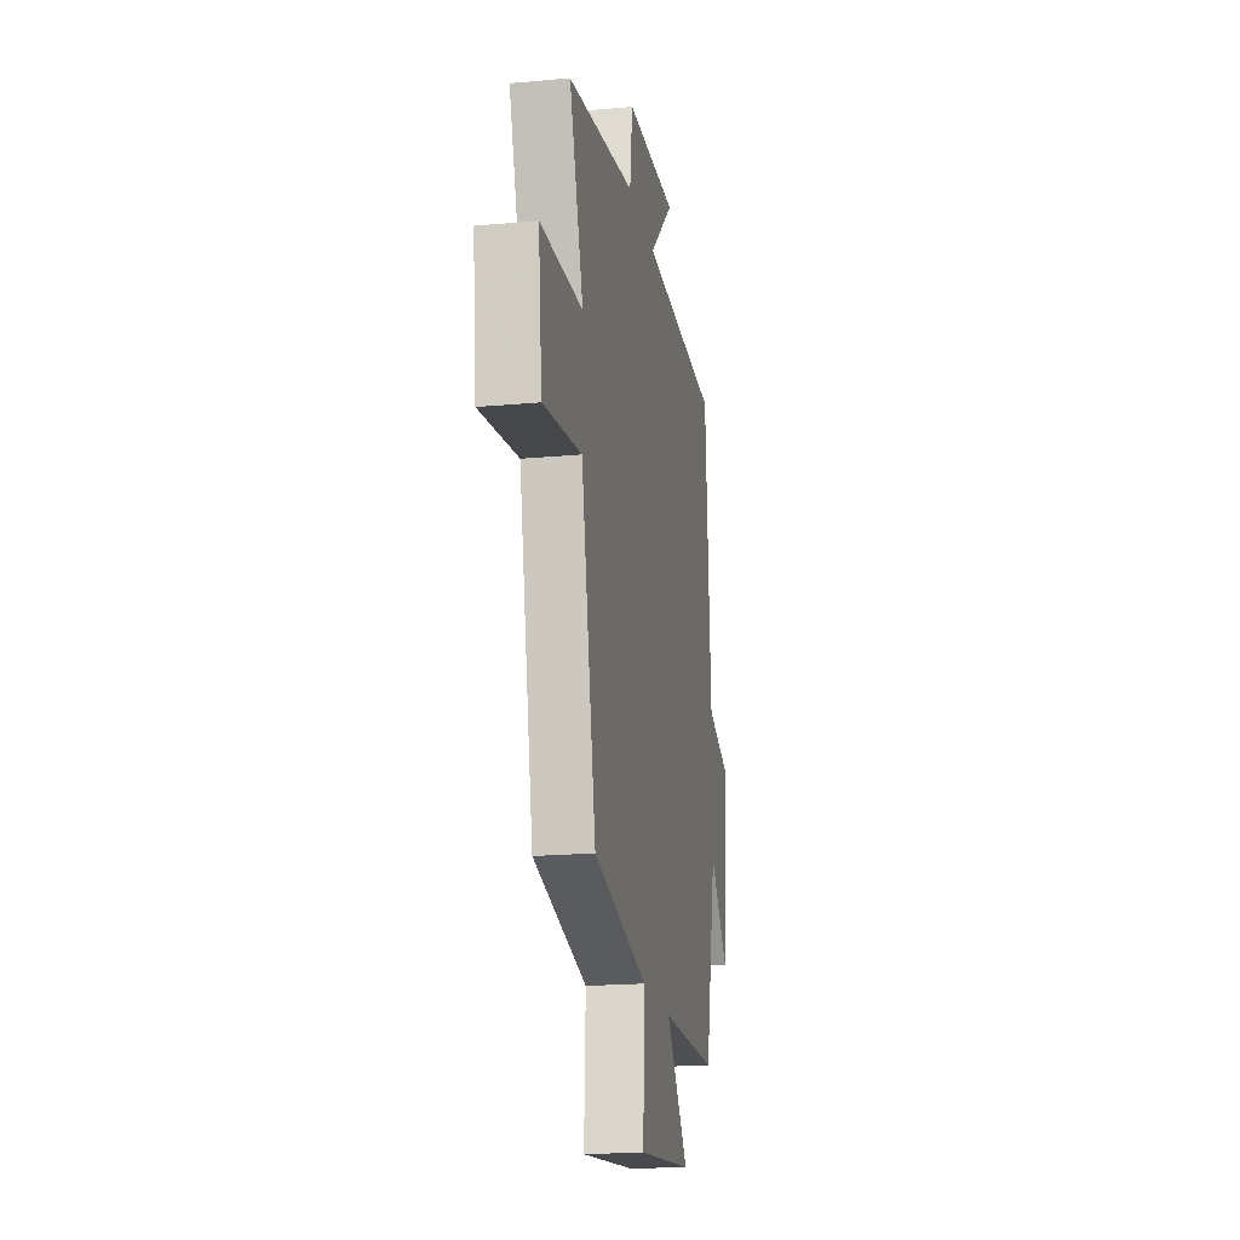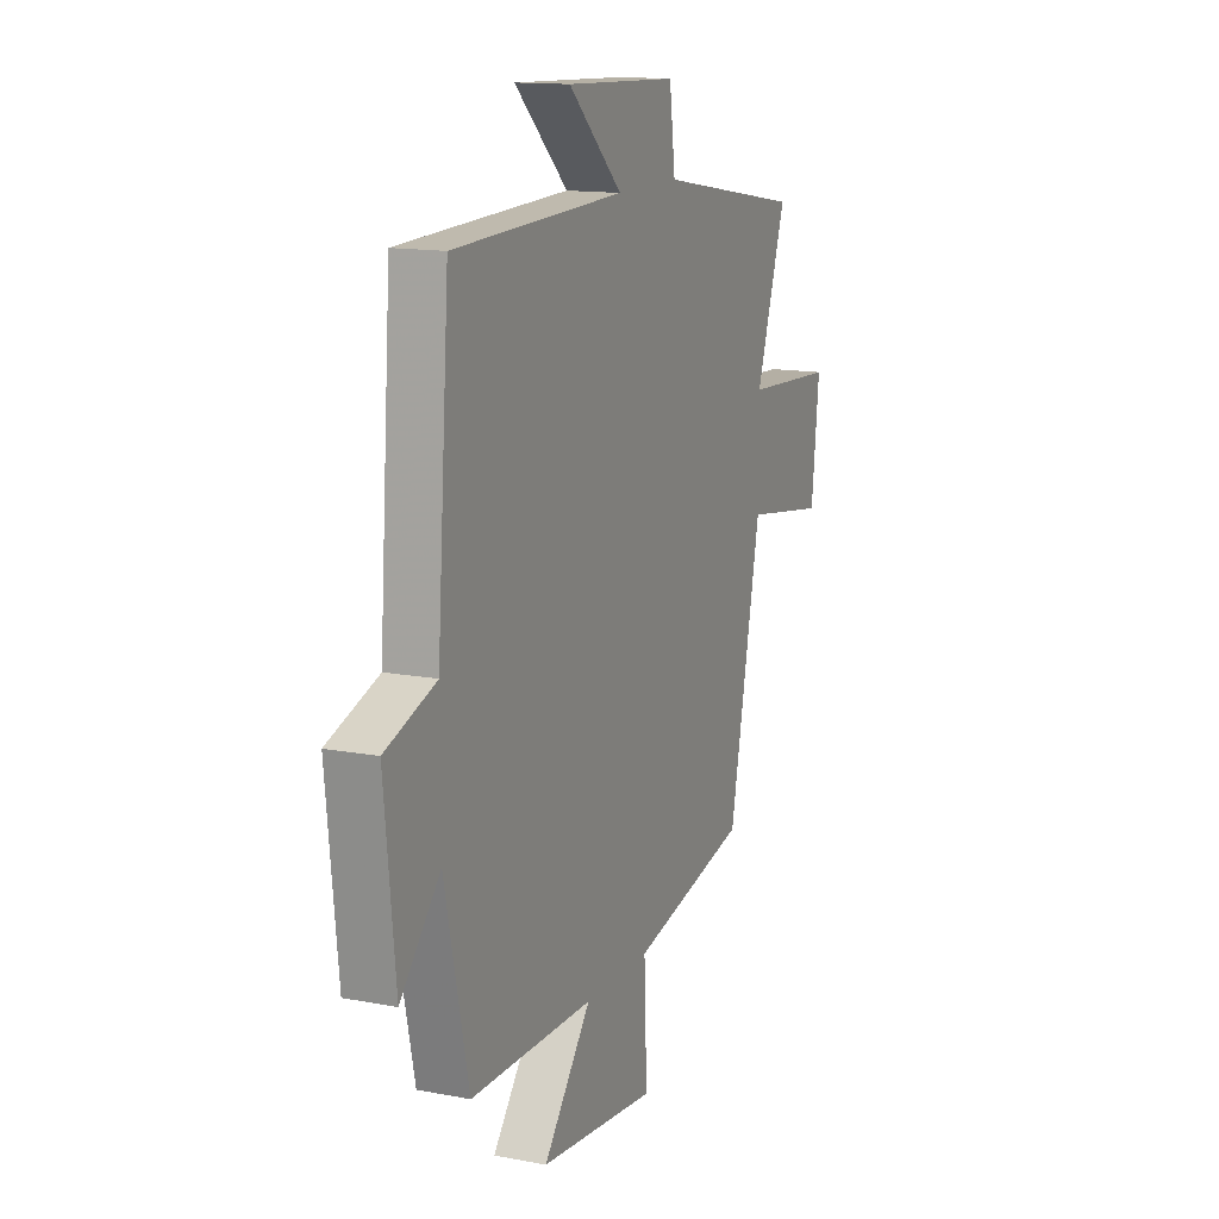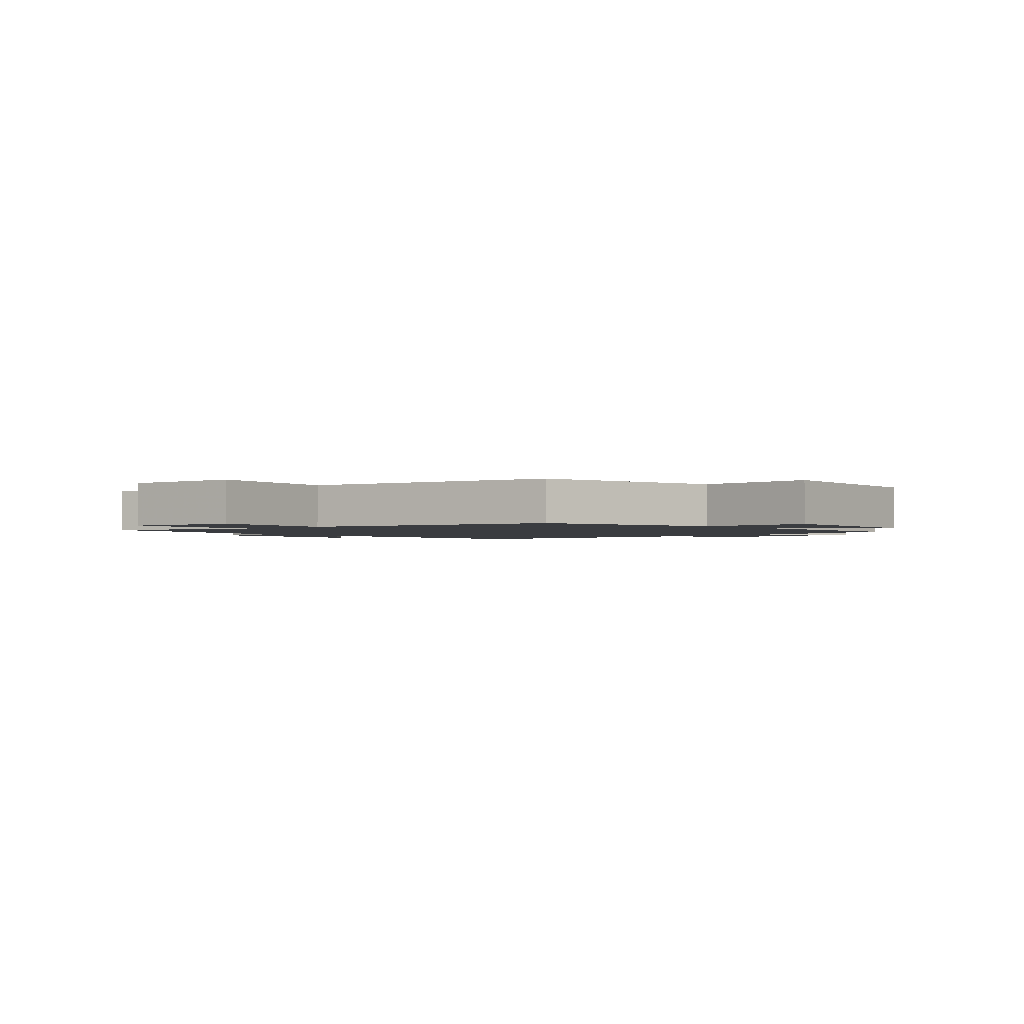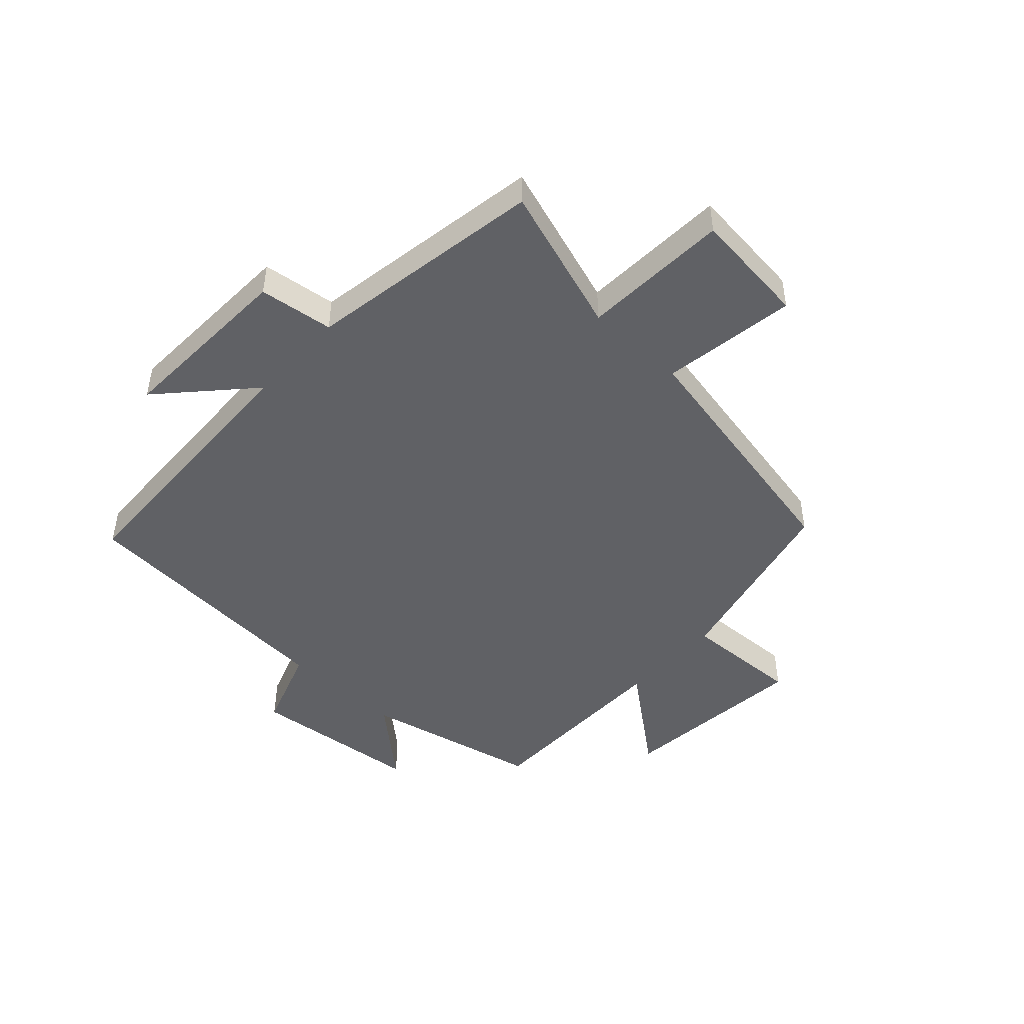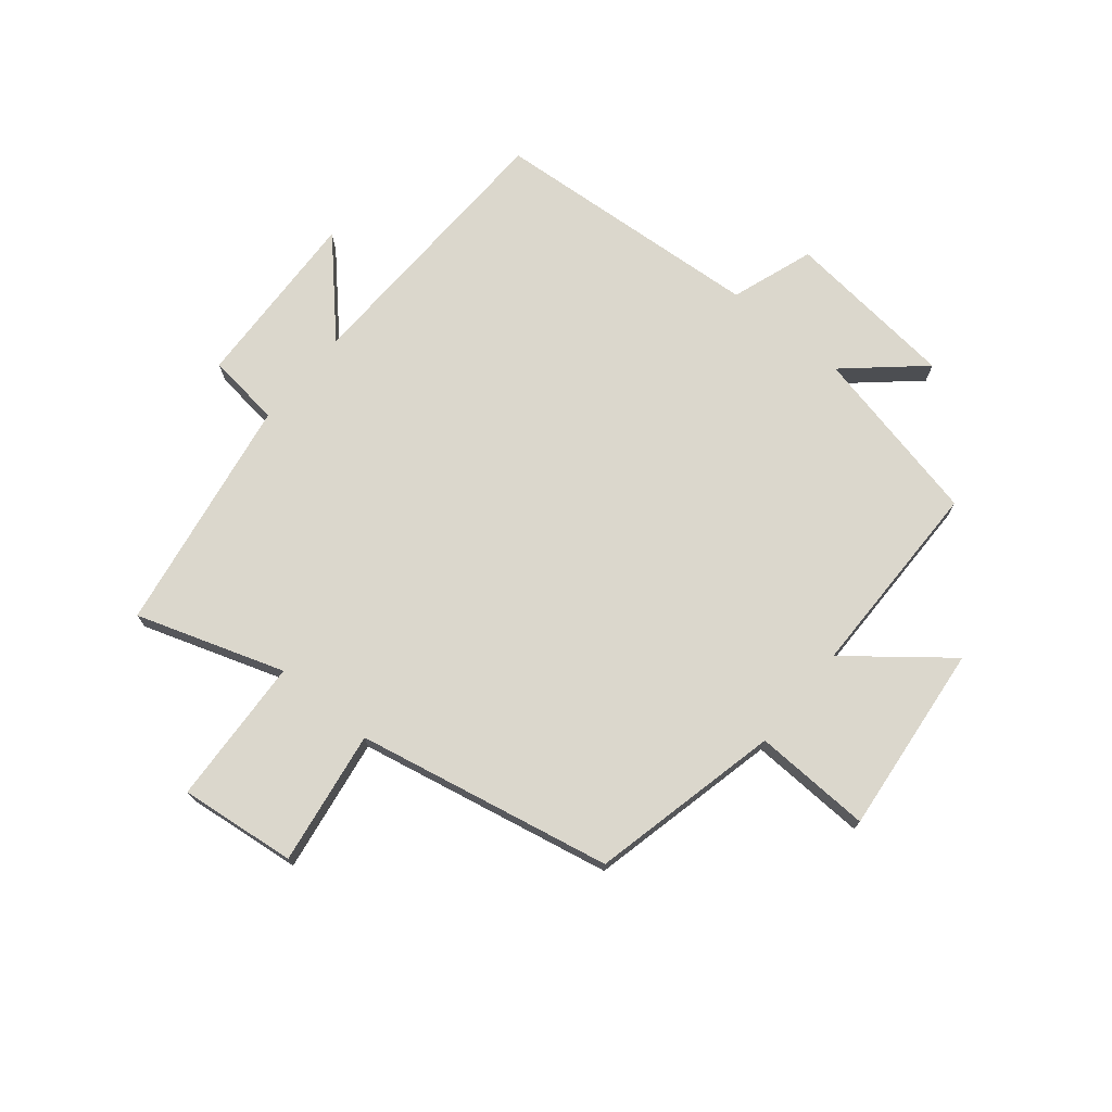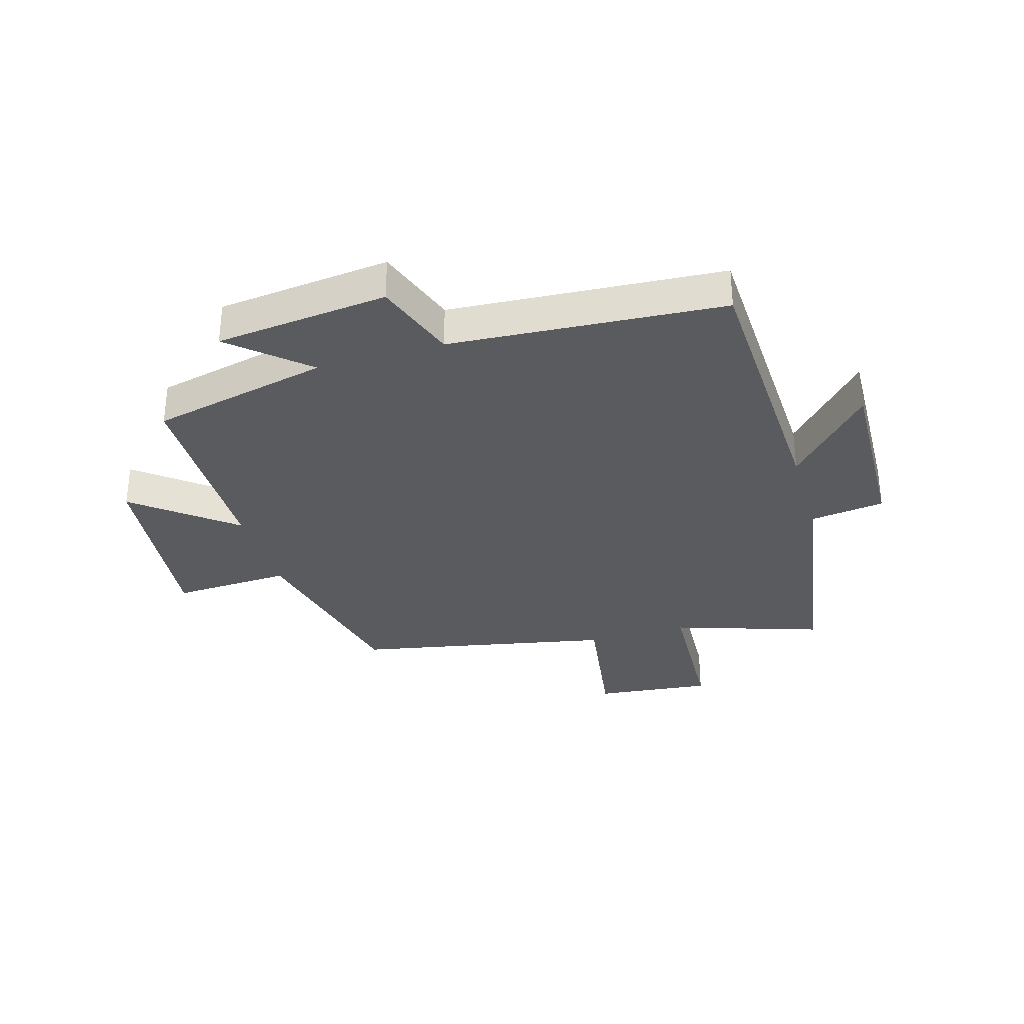
<metadata>
{"format":"obj","ext":"obj","renderer":"f3d","projection":"perspective","resolution":1024,"background":"white","views":[{"elev":-19.4,"azim":99.9,"up":"+Z"},{"elev":13.9,"azim":-66.9,"up":"+Z"},{"elev":-1.9,"azim":132.2,"up":"+Y"},{"elev":-47.2,"azim":47.4,"up":"+Y"},{"elev":73.1,"azim":129.4,"up":"+Y"},{"elev":-32.9,"azim":-73.4,"up":"+Y"}]}
</metadata>
<code>
v 0.583 0.07 0.433
v 0.5 0.07 0.183
v 0.75 0.07 0.17
v 0.728 0.07 -0.028
v 0.5 0.07 0.007
v 0.412 0.07 -0.426
v 0.09 0.07 -0.5
v 0.098 0.07 -0.7
v -0.226 0.07 -0.666
v -0.094 0.07 -0.5
v -0.434 0.07 -0.497
v -0.5 0.07 -0.195
v -0.61 0.07 -0.32
v -0.64 0.07 -0.028
v -0.5 0.07 0.021
v -0.466 0.07 0.483
v 0.005 0.07 0.5
v -0.143 0.07 0.638
v 0.165 0.07 0.626
v 0.181 0.07 0.5
v 0.583 0 0.433
v 0.5 0 0.183
v 0.75 0 0.17
v 0.728 0 -0.028
v 0.5 0 0.007
v 0.412 0 -0.426
v 0.09 0 -0.5
v 0.098 0 -0.7
v -0.226 0 -0.666
v -0.094 0 -0.5
v -0.434 0 -0.497
v -0.5 0 -0.195
v -0.61 0 -0.32
v -0.64 0 -0.028
v -0.5 0 0.021
v -0.466 0 0.483
v 0.005 0 0.5
v -0.143 0 0.638
v 0.165 0 0.626
v 0.181 0 0.5
f 17 18 19 20
f 20 1 2
f 17 20 2
f 16 17 2
f 15 16 2
f 12 13 14 15
f 12 15 2
f 11 12 2
f 10 11 2
f 7 8 9 10
f 7 10 2
f 6 7 2
f 5 6 2
f 2 3 4 5
f 40 39 38 37
f 22 21 40
f 22 40 37
f 22 37 36
f 22 36 35
f 35 34 33 32
f 22 35 32
f 22 32 31
f 22 31 30
f 30 29 28 27
f 22 30 27
f 22 27 26
f 22 26 25
f 25 24 23 22
f 1 21 22 2
f 2 22 23 3
f 3 23 24 4
f 4 24 25 5
f 5 25 26 6
f 6 26 27 7
f 7 27 28 8
f 8 28 29 9
f 9 29 30 10
f 10 30 31 11
f 11 31 32 12
f 12 32 33 13
f 13 33 34 14
f 14 34 35 15
f 15 35 36 16
f 16 36 37 17
f 17 37 38 18
f 18 38 39 19
f 19 39 40 20
f 20 40 21 1

</code>
